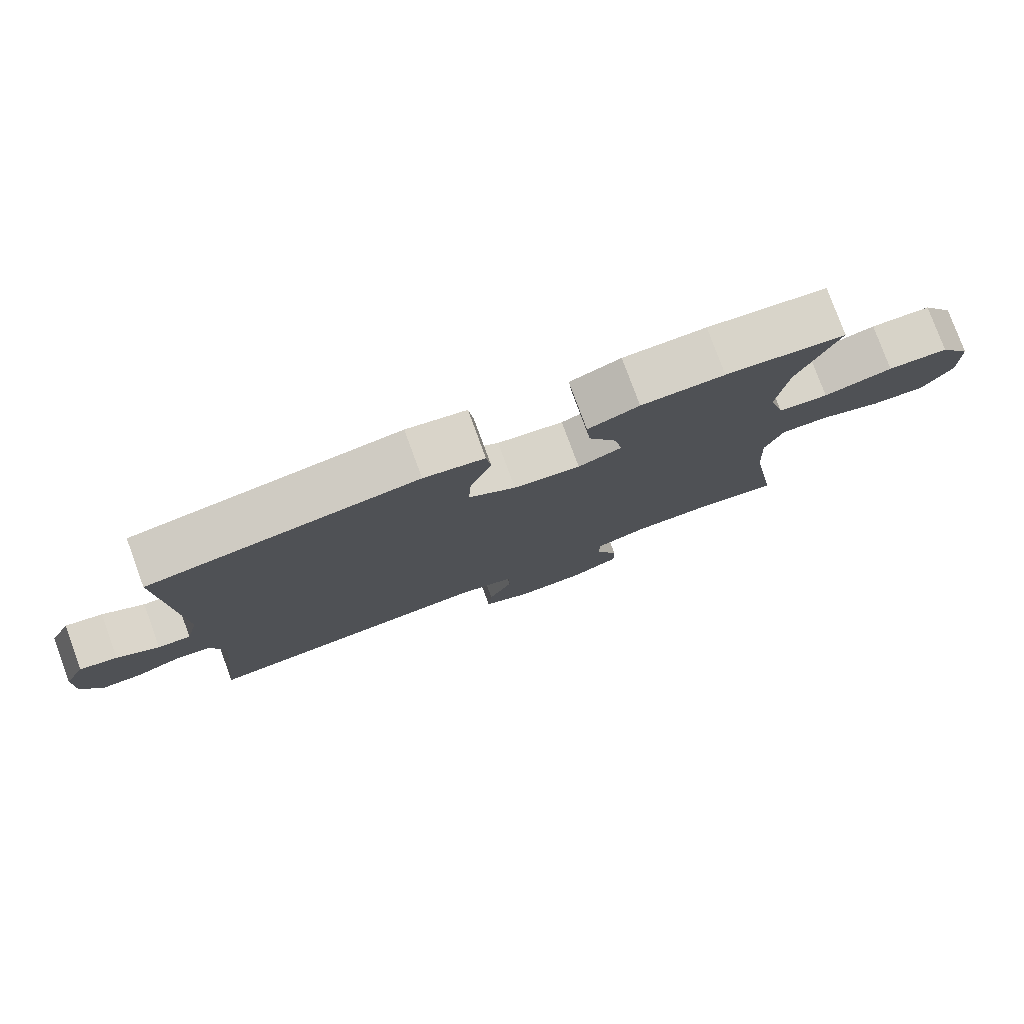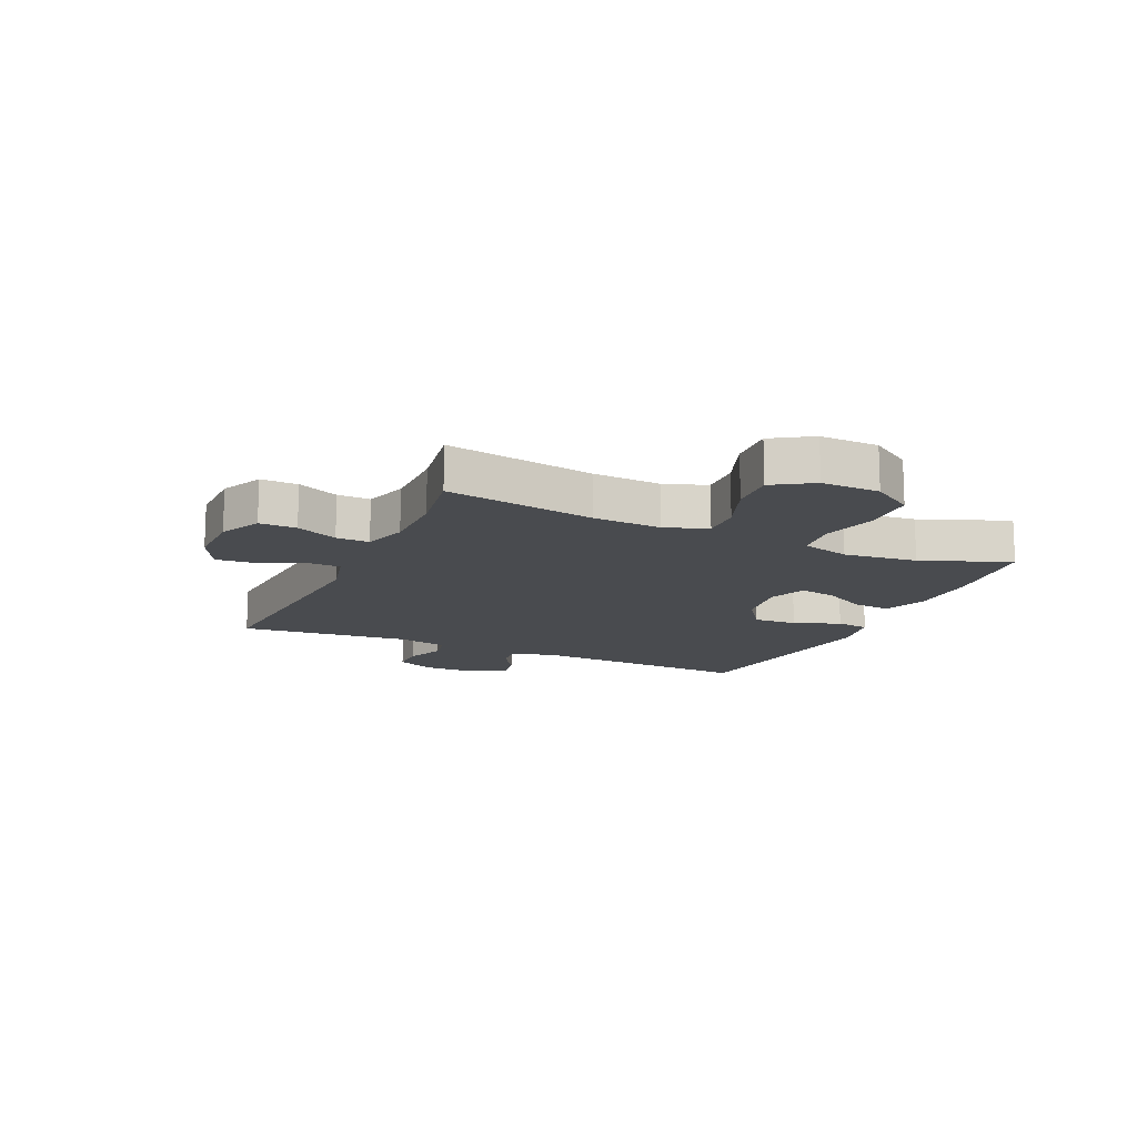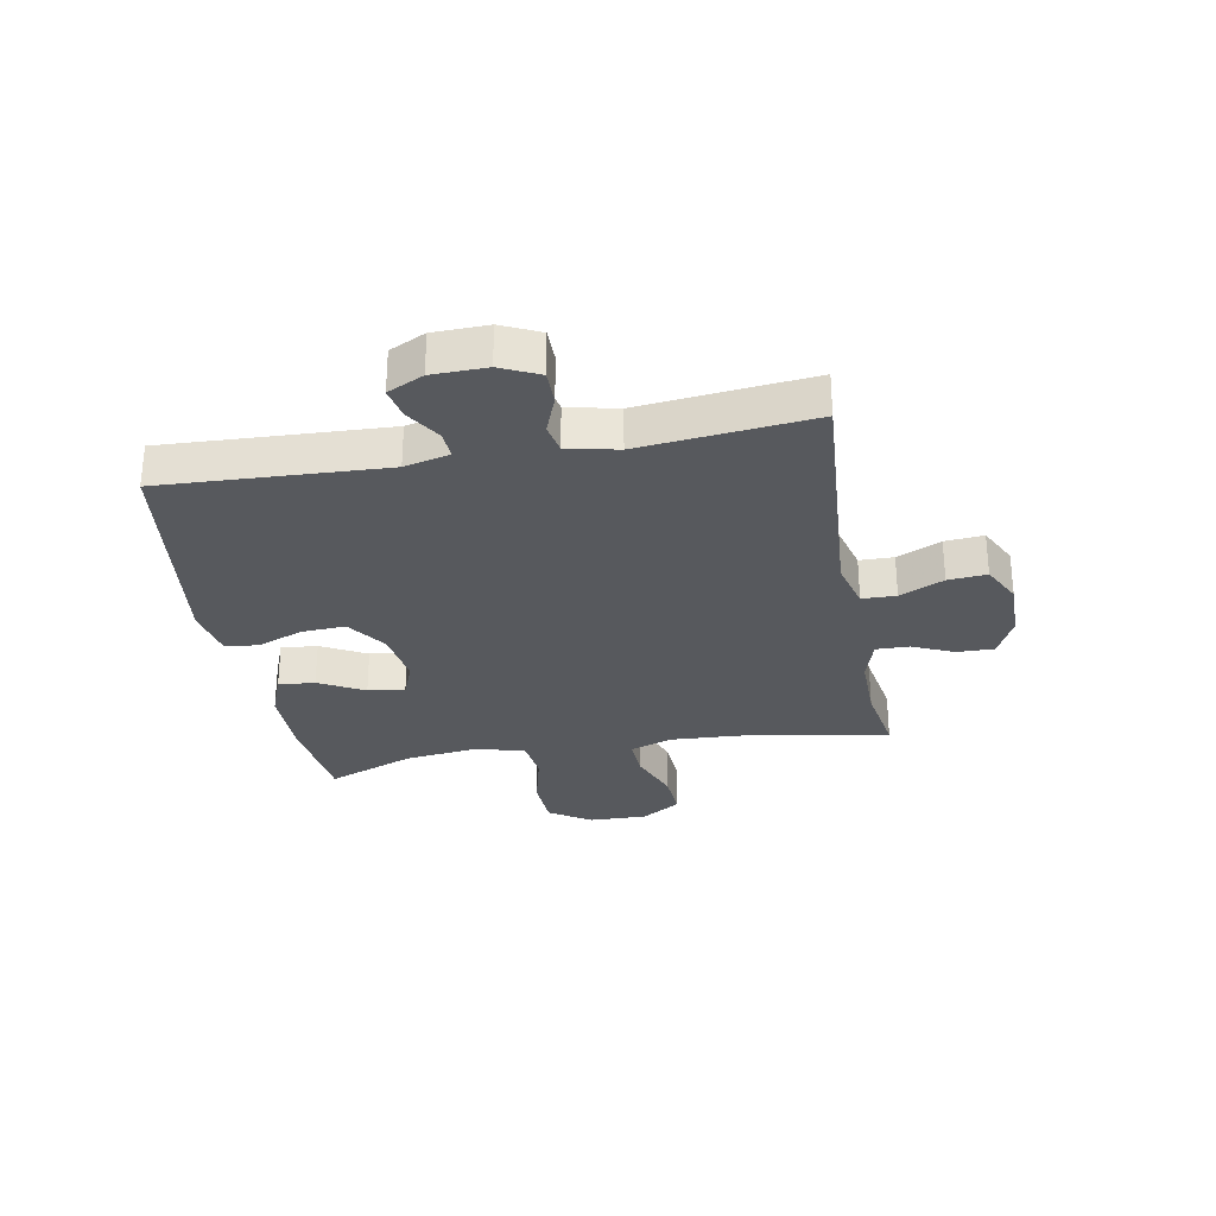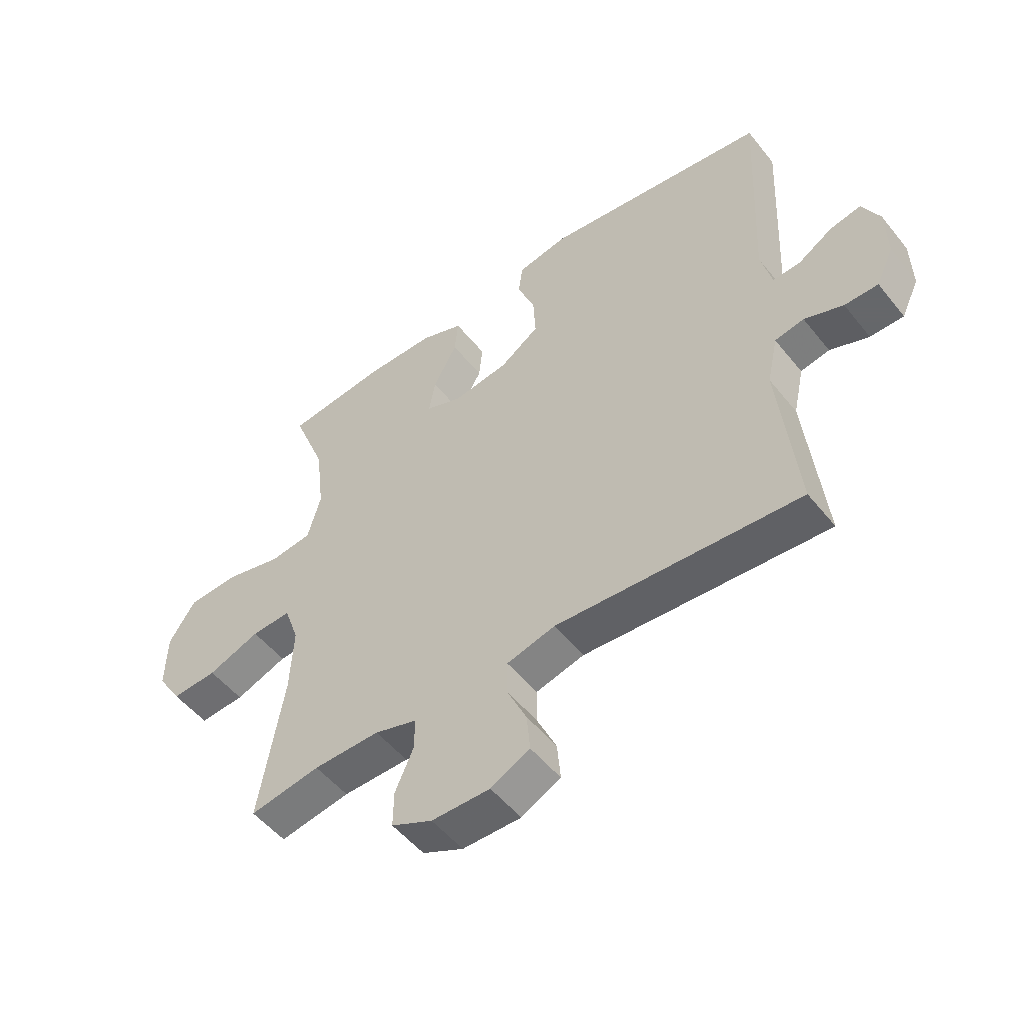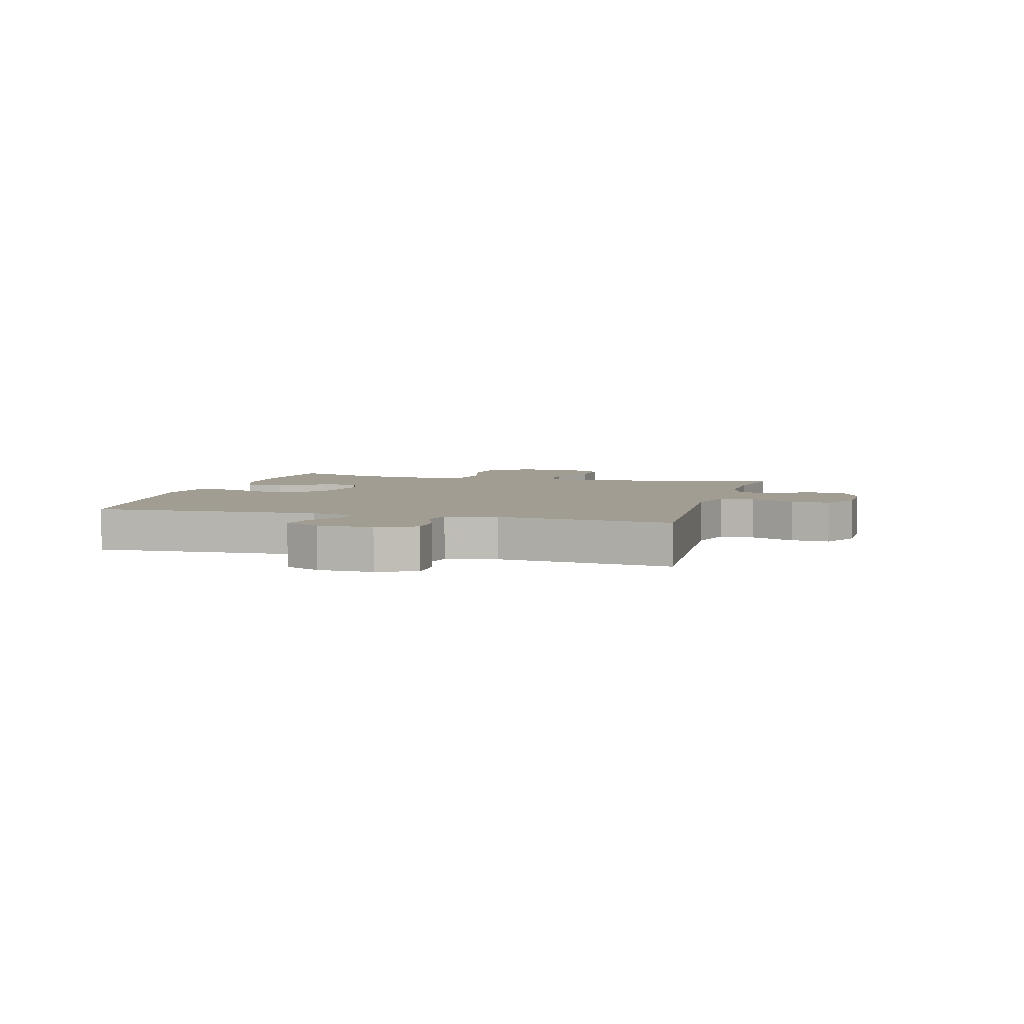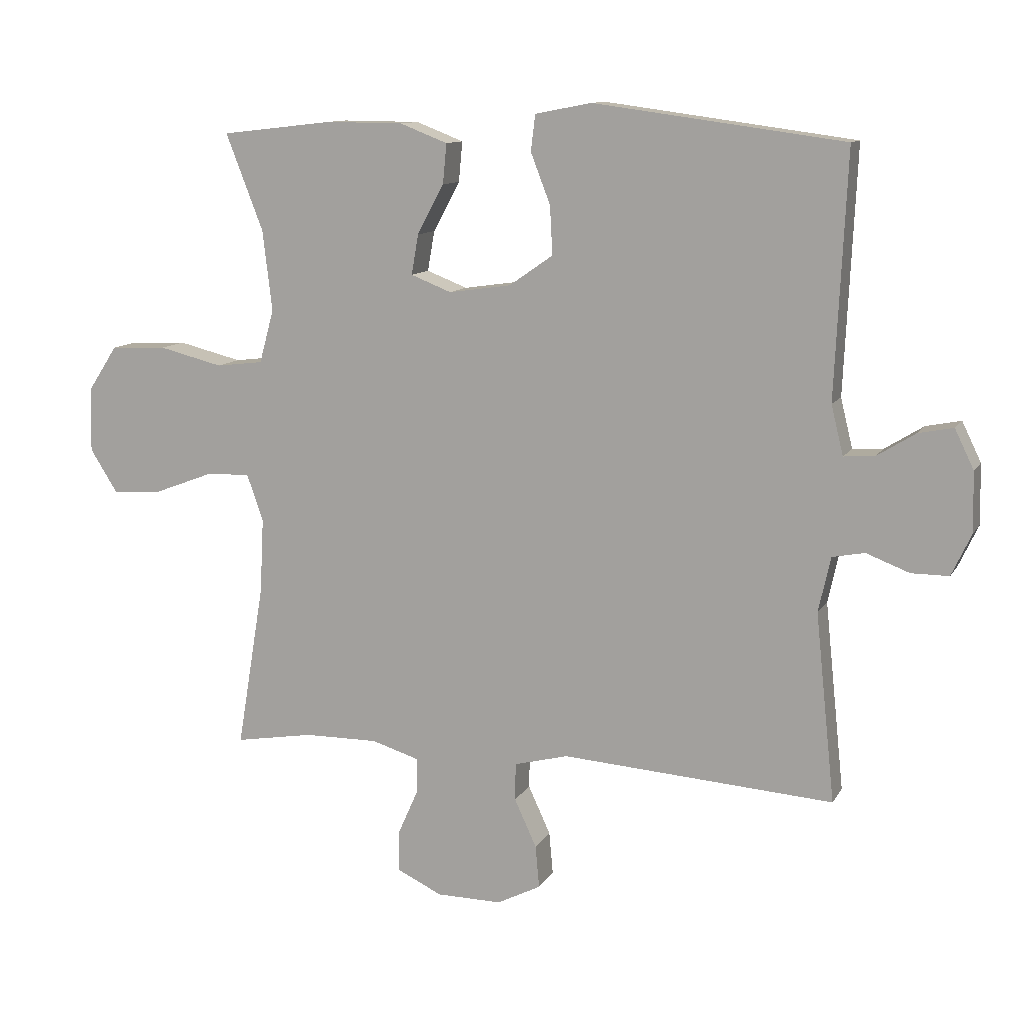
<metadata>
{"format":"obj","ext":"obj","renderer":"f3d","projection":"perspective","resolution":1024,"background":"white","views":[{"elev":78.9,"azim":159.8,"up":"+Z"},{"elev":-14.2,"azim":-114.5,"up":"+Y"},{"elev":-29.5,"azim":100.4,"up":"+Y"},{"elev":-52.0,"azim":37.6,"up":"+Z"},{"elev":4.8,"azim":105.4,"up":"+Y"},{"elev":11.3,"azim":19.3,"up":"+Z"}]}
</metadata>
<code>
v -0.5 0.07 -0.5
v -0.457 0.07 -0.241
v -0.451 0.07 -0.123
v -0.477 0.07 -0.049
v -0.547 0.07 -0.052
v -0.639 0.07 -0.087
v -0.719 0.07 -0.092
v -0.762 0.07 -0.024
v -0.76 0.07 0.077
v -0.713 0.07 0.149
v -0.624 0.07 0.153
v -0.523 0.07 0.128
v -0.449 0.07 0.137
v -0.426 0.07 0.221
v -0.441 0.07 0.348
v -0.5 0.07 0.5
v -0.324 0.07 0.52
v -0.202 0.07 0.519
v -0.127 0.07 0.49
v -0.133 0.07 0.427
v -0.175 0.07 0.349
v -0.186 0.07 0.286
v -0.122 0.07 0.261
v -0.024 0.07 0.275
v 0.045 0.07 0.323
v 0.041 0.07 0.399
v 0.01 0.07 0.479
v 0.017 0.07 0.536
v 0.106 0.07 0.553
v 0.5 0.07 0.5
v 0.482 0.07 0.116
v 0.501 0.07 0.038
v 0.549 0.07 0.041
v 0.61 0.07 0.079
v 0.665 0.07 0.09
v 0.695 0.07 0.028
v 0.697 0.07 -0.066
v 0.666 0.07 -0.132
v 0.607 0.07 -0.132
v 0.539 0.07 -0.106
v 0.488 0.07 -0.116
v 0.469 0.07 -0.203
v 0.5 0.07 -0.5
v 0.071 0.07 -0.47
v -0.014 0.07 -0.492
v -0.015 0.07 -0.551
v 0.02 0.07 -0.627
v 0.026 0.07 -0.694
v -0.043 0.07 -0.729
v -0.146 0.07 -0.728
v -0.218 0.07 -0.694
v -0.217 0.07 -0.63
v -0.185 0.07 -0.558
v -0.184 0.07 -0.501
v -0.259 0.07 -0.478
v -0.376 0.07 -0.479
v -0.5 0 -0.5
v -0.457 0 -0.241
v -0.451 0 -0.123
v -0.477 0 -0.049
v -0.547 0 -0.052
v -0.639 0 -0.087
v -0.719 0 -0.092
v -0.762 0 -0.024
v -0.76 0 0.077
v -0.713 0 0.149
v -0.624 0 0.153
v -0.523 0 0.128
v -0.449 0 0.137
v -0.426 0 0.221
v -0.441 0 0.348
v -0.5 0 0.5
v -0.324 0 0.52
v -0.202 0 0.519
v -0.127 0 0.49
v -0.133 0 0.427
v -0.175 0 0.349
v -0.186 0 0.286
v -0.122 0 0.261
v -0.024 0 0.275
v 0.045 0 0.323
v 0.041 0 0.399
v 0.01 0 0.479
v 0.017 0 0.536
v 0.106 0 0.553
v 0.5 0 0.5
v 0.482 0 0.116
v 0.501 0 0.038
v 0.549 0 0.041
v 0.61 0 0.079
v 0.665 0 0.09
v 0.695 0 0.028
v 0.697 0 -0.066
v 0.666 0 -0.132
v 0.607 0 -0.132
v 0.539 0 -0.106
v 0.488 0 -0.116
v 0.469 0 -0.203
v 0.5 0 -0.5
v 0.071 0 -0.47
v -0.014 0 -0.492
v -0.015 0 -0.551
v 0.02 0 -0.627
v 0.026 0 -0.694
v -0.043 0 -0.729
v -0.146 0 -0.728
v -0.218 0 -0.694
v -0.217 0 -0.63
v -0.185 0 -0.558
v -0.184 0 -0.501
v -0.259 0 -0.478
v -0.376 0 -0.479
f 50 51 52 53
f 50 53 54
f 49 50 54
f 46 47 48 49
f 45 46 49 54
f 44 45 54 55
f 42 43 44
f 41 42 44 55
f 37 38 39 40
f 37 40 41
f 36 37 41
f 33 34 35 36
f 32 33 36 41
f 31 32 41 55
f 26 27 28 29
f 25 26 29 30
f 24 25 30 31
f 18 19 20 21
f 18 21 22
f 15 16 17 18
f 14 15 18 22
f 13 14 22 23
f 9 10 11 12
f 9 12 13
f 8 9 13
f 5 6 7 8
f 4 5 8 13
f 3 4 13 23
f 56 1 2
f 24 31 55 56
f 23 24 56
f 2 3 23 56
f 109 108 107 106
f 110 109 106
f 110 106 105
f 105 104 103 102
f 110 105 102 101
f 111 110 101 100
f 100 99 98
f 111 100 98 97
f 96 95 94 93
f 97 96 93
f 97 93 92
f 92 91 90 89
f 97 92 89 88
f 111 97 88 87
f 85 84 83 82
f 86 85 82 81
f 87 86 81 80
f 77 76 75 74
f 78 77 74
f 74 73 72 71
f 78 74 71 70
f 79 78 70 69
f 68 67 66 65
f 69 68 65
f 69 65 64
f 64 63 62 61
f 69 64 61 60
f 79 69 60 59
f 58 57 112
f 112 111 87 80
f 112 80 79
f 112 79 59 58
f 1 57 58 2
f 2 58 59 3
f 3 59 60 4
f 4 60 61 5
f 5 61 62 6
f 6 62 63 7
f 7 63 64 8
f 8 64 65 9
f 9 65 66 10
f 10 66 67 11
f 11 67 68 12
f 12 68 69 13
f 13 69 70 14
f 14 70 71 15
f 15 71 72 16
f 16 72 73 17
f 17 73 74 18
f 18 74 75 19
f 19 75 76 20
f 20 76 77 21
f 21 77 78 22
f 22 78 79 23
f 23 79 80 24
f 24 80 81 25
f 25 81 82 26
f 26 82 83 27
f 27 83 84 28
f 28 84 85 29
f 29 85 86 30
f 30 86 87 31
f 31 87 88 32
f 32 88 89 33
f 33 89 90 34
f 34 90 91 35
f 35 91 92 36
f 36 92 93 37
f 37 93 94 38
f 38 94 95 39
f 39 95 96 40
f 40 96 97 41
f 41 97 98 42
f 42 98 99 43
f 43 99 100 44
f 44 100 101 45
f 45 101 102 46
f 46 102 103 47
f 47 103 104 48
f 48 104 105 49
f 49 105 106 50
f 50 106 107 51
f 51 107 108 52
f 52 108 109 53
f 53 109 110 54
f 54 110 111 55
f 55 111 112 56
f 56 112 57 1

</code>
